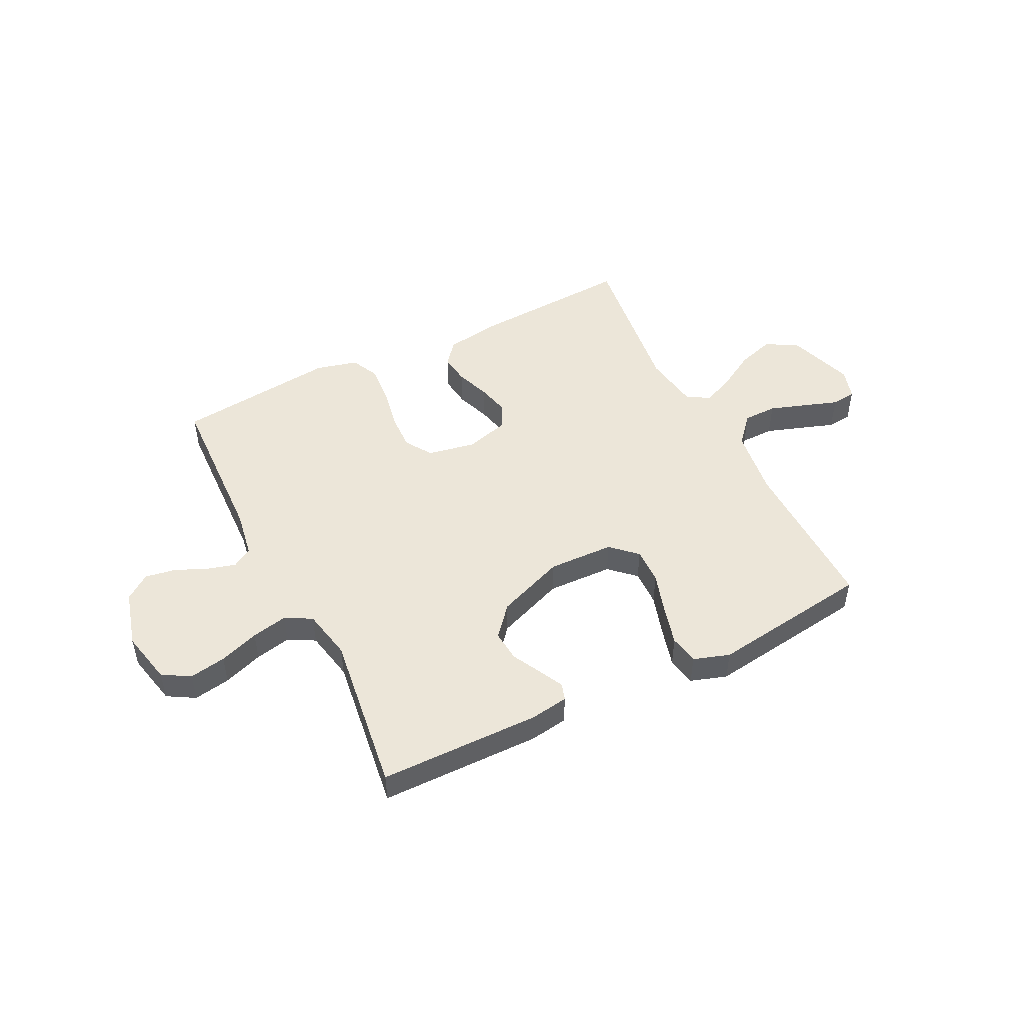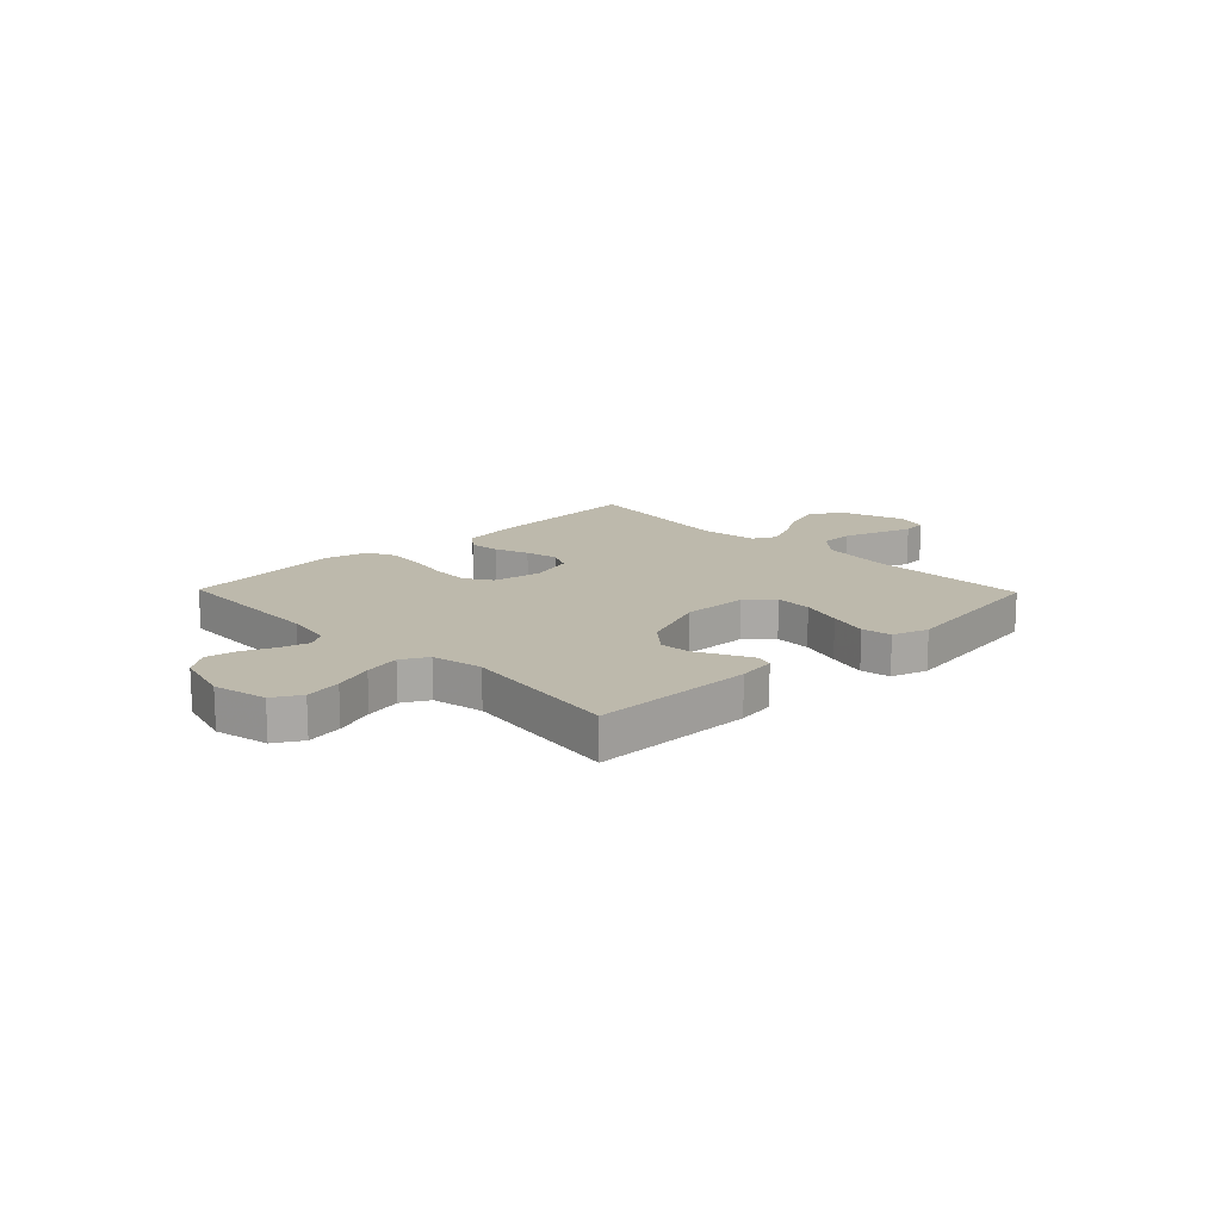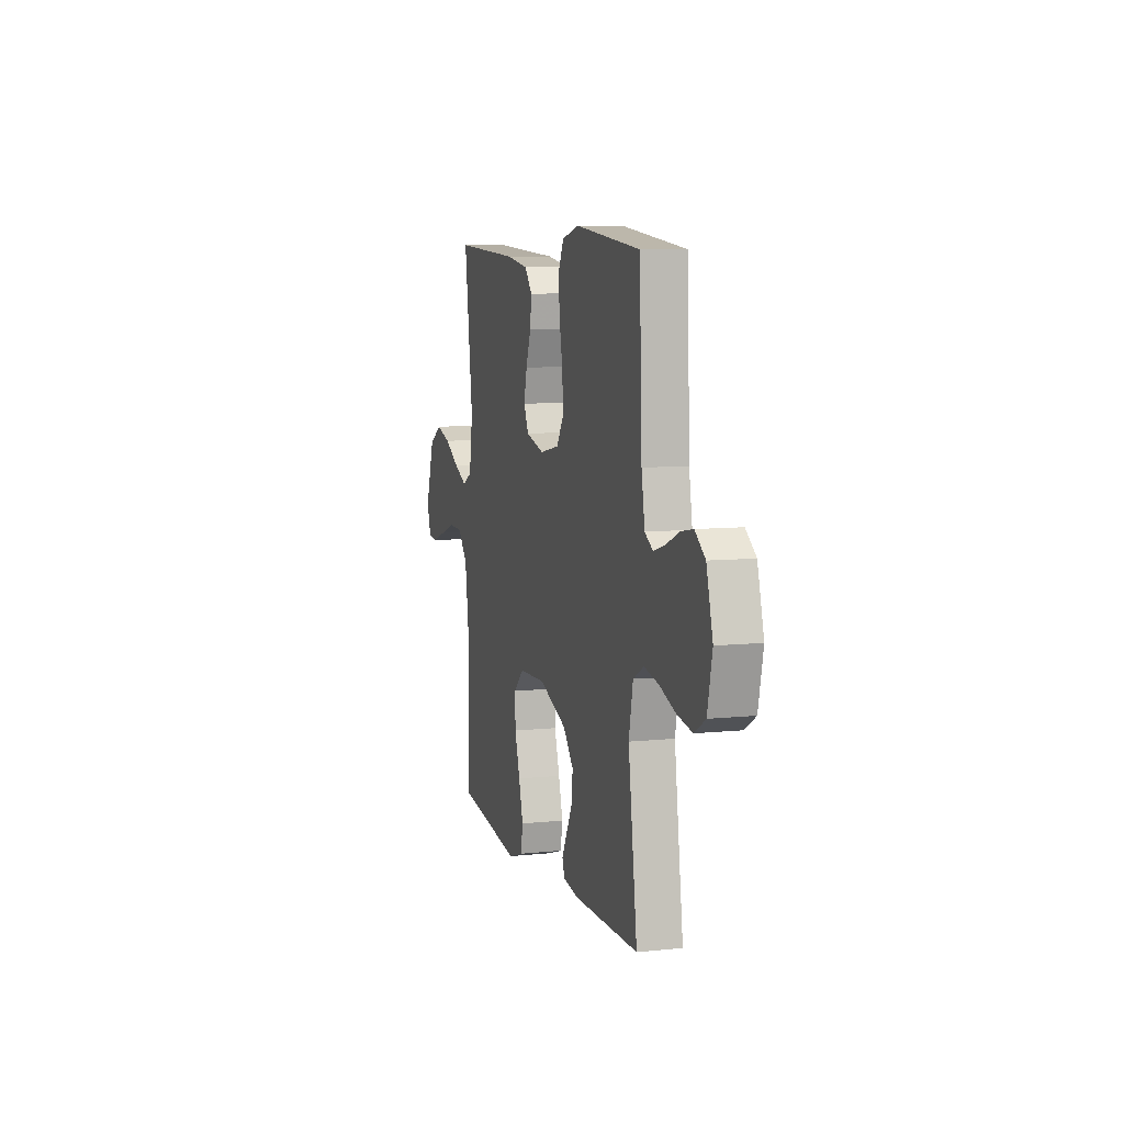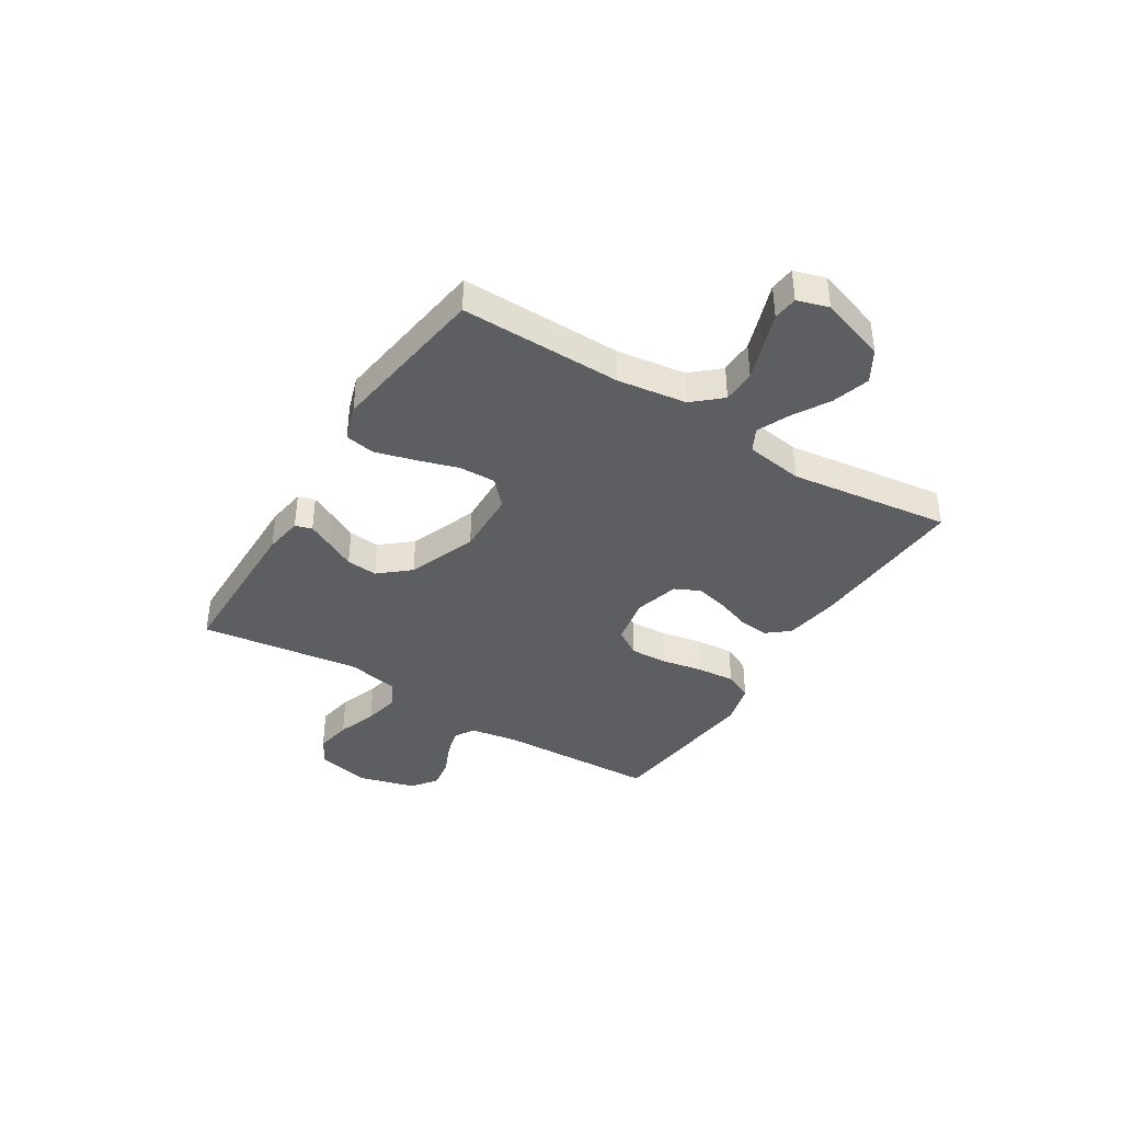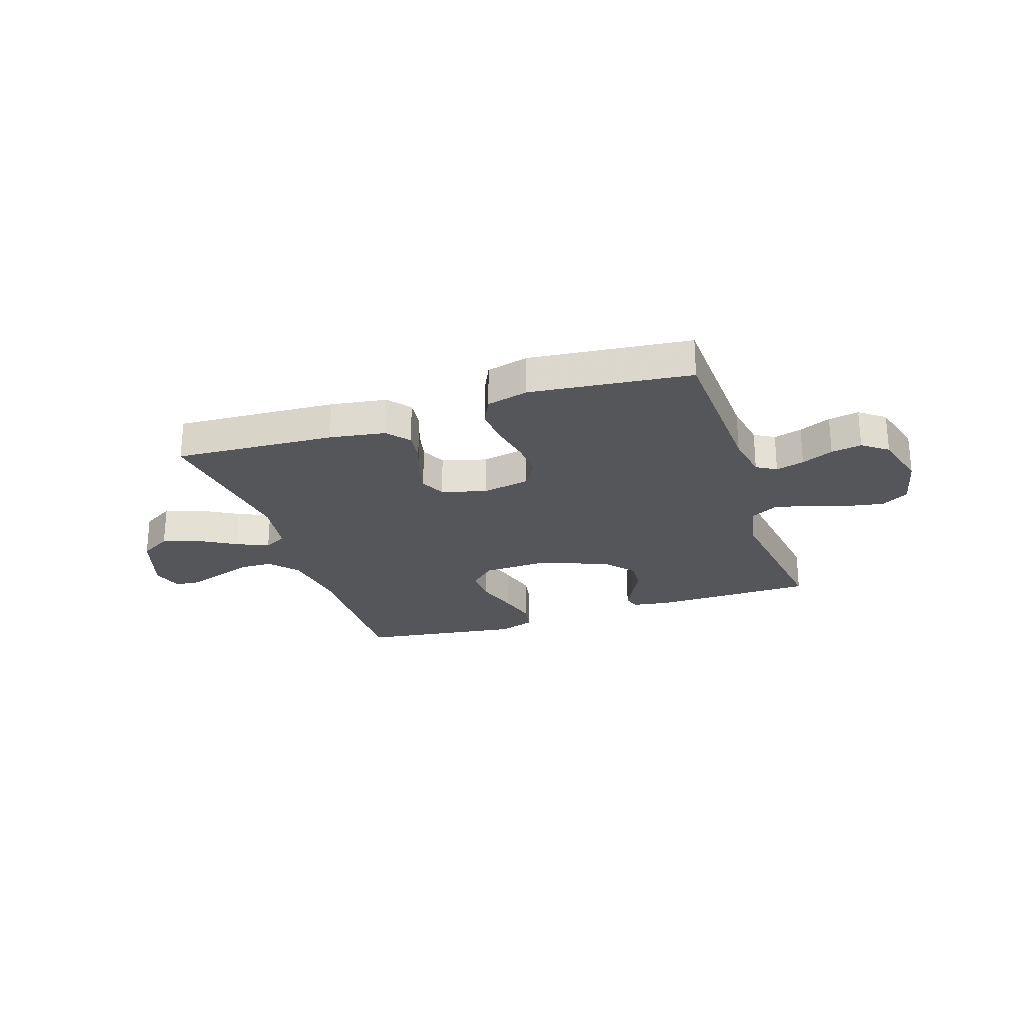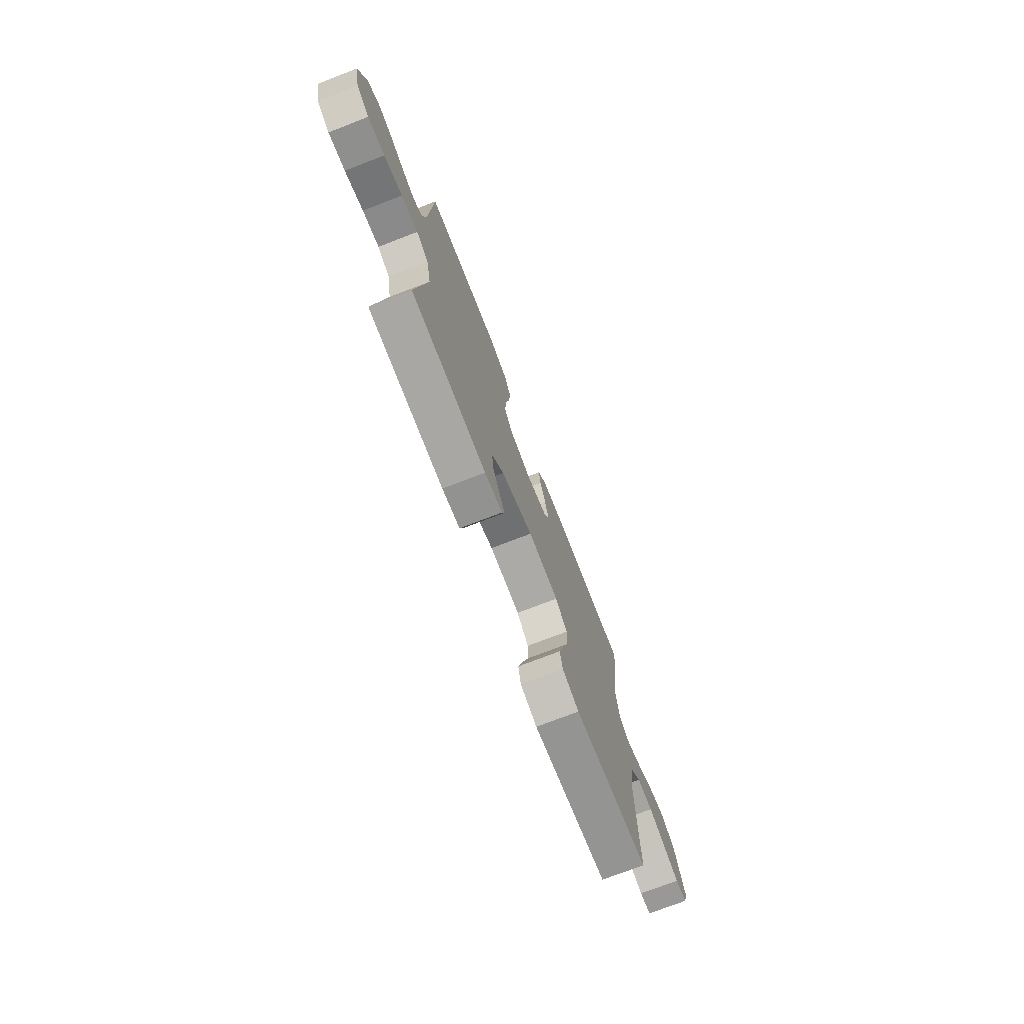
<metadata>
{"format":"obj","ext":"obj","renderer":"f3d","projection":"perspective","resolution":1024,"background":"white","views":[{"elev":48.8,"azim":153.4,"up":"+Y"},{"elev":15.0,"azim":135.8,"up":"+Y"},{"elev":8.1,"azim":73.8,"up":"+Z"},{"elev":-39.2,"azim":-121.9,"up":"+Y"},{"elev":-25.1,"azim":18.3,"up":"+Y"},{"elev":-74.2,"azim":111.1,"up":"+Z"}]}
</metadata>
<code>
v 0.5 0.07 0.5
v 0.512 0.07 0.2
v 0.527 0.07 0.112
v 0.564 0.07 0.09
v 0.617 0.07 0.105
v 0.676 0.07 0.131
v 0.733 0.07 0.141
v 0.78 0.07 0.106
v 0.809 0.07 0
v 0.787 0.07 -0.1
v 0.736 0.07 -0.13
v 0.668 0.07 -0.118
v 0.594 0.07 -0.092
v 0.527 0.07 -0.078
v 0.478 0.07 -0.105
v 0.459 0.07 -0.2
v 0.5 0.07 -0.5
v 0.2 0.07 -0.503
v 0.129 0.07 -0.492
v 0.119 0.07 -0.461
v 0.142 0.07 -0.415
v 0.17 0.07 -0.361
v 0.175 0.07 -0.303
v 0.127 0.07 -0.247
v 0 0.07 -0.198
v -0.122 0.07 -0.202
v -0.169 0.07 -0.246
v -0.167 0.07 -0.314
v -0.143 0.07 -0.392
v -0.123 0.07 -0.465
v -0.133 0.07 -0.52
v -0.2 0.07 -0.542
v -0.5 0.07 -0.5
v -0.496 0.07 -0.2
v -0.514 0.07 -0.071
v -0.56 0.07 -0.019
v -0.623 0.07 -0.018
v -0.691 0.07 -0.041
v -0.754 0.07 -0.063
v -0.8 0.07 -0.058
v -0.818 0.07 0
v -0.777 0.07 0.123
v -0.718 0.07 0.158
v -0.649 0.07 0.137
v -0.58 0.07 0.097
v -0.52 0.07 0.07
v -0.477 0.07 0.093
v -0.461 0.07 0.2
v -0.5 0.07 0.5
v -0.2 0.07 0.483
v -0.096 0.07 0.467
v -0.061 0.07 0.425
v -0.068 0.07 0.368
v -0.091 0.07 0.305
v -0.105 0.07 0.245
v -0.083 0.07 0.198
v 0 0.07 0.175
v 0.089 0.07 0.192
v 0.121 0.07 0.242
v 0.118 0.07 0.312
v 0.103 0.07 0.389
v 0.097 0.07 0.46
v 0.122 0.07 0.513
v 0.2 0.07 0.533
v 0.5 0 0.5
v 0.512 0 0.2
v 0.527 0 0.112
v 0.564 0 0.09
v 0.617 0 0.105
v 0.676 0 0.131
v 0.733 0 0.141
v 0.78 0 0.106
v 0.809 0 0
v 0.787 0 -0.1
v 0.736 0 -0.13
v 0.668 0 -0.118
v 0.594 0 -0.092
v 0.527 0 -0.078
v 0.478 0 -0.105
v 0.459 0 -0.2
v 0.5 0 -0.5
v 0.2 0 -0.503
v 0.129 0 -0.492
v 0.119 0 -0.461
v 0.142 0 -0.415
v 0.17 0 -0.361
v 0.175 0 -0.303
v 0.127 0 -0.247
v 0 0 -0.198
v -0.122 0 -0.202
v -0.169 0 -0.246
v -0.167 0 -0.314
v -0.143 0 -0.392
v -0.123 0 -0.465
v -0.133 0 -0.52
v -0.2 0 -0.542
v -0.5 0 -0.5
v -0.496 0 -0.2
v -0.514 0 -0.071
v -0.56 0 -0.019
v -0.623 0 -0.018
v -0.691 0 -0.041
v -0.754 0 -0.063
v -0.8 0 -0.058
v -0.818 0 0
v -0.777 0 0.123
v -0.718 0 0.158
v -0.649 0 0.137
v -0.58 0 0.097
v -0.52 0 0.07
v -0.477 0 0.093
v -0.461 0 0.2
v -0.5 0 0.5
v -0.2 0 0.483
v -0.096 0 0.467
v -0.061 0 0.425
v -0.068 0 0.368
v -0.091 0 0.305
v -0.105 0 0.245
v -0.083 0 0.198
v 0 0 0.175
v 0.089 0 0.192
v 0.121 0 0.242
v 0.118 0 0.312
v 0.103 0 0.389
v 0.097 0 0.46
v 0.122 0 0.513
v 0.2 0 0.533
f 63 64 1 2
f 60 61 62 63
f 59 60 63 2
f 58 59 2 3
f 57 58 3 4
f 51 52 53 54
f 51 54 55
f 48 49 50 51
f 47 48 51 55
f 46 47 55 56
f 42 43 44 45
f 42 45 46
f 41 42 46
f 38 39 40 41
f 37 38 41 46
f 36 37 46 56
f 31 32 33 34
f 31 34 35
f 28 29 30 31
f 28 31 35
f 27 28 35 36
f 19 20 21 22
f 17 18 19 22
f 16 17 22 23
f 15 16 23 24
f 10 11 12 13
f 10 13 14
f 9 10 14
f 8 9 14
f 5 6 7 8
f 4 5 8 14
f 57 4 14 15
f 26 27 36 56
f 25 26 56 57
f 15 24 25 57
f 66 65 128 127
f 127 126 125 124
f 66 127 124 123
f 67 66 123 122
f 68 67 122 121
f 118 117 116 115
f 119 118 115
f 115 114 113 112
f 119 115 112 111
f 120 119 111 110
f 109 108 107 106
f 110 109 106
f 110 106 105
f 105 104 103 102
f 110 105 102 101
f 120 110 101 100
f 98 97 96 95
f 99 98 95
f 95 94 93 92
f 99 95 92
f 100 99 92 91
f 86 85 84 83
f 86 83 82 81
f 87 86 81 80
f 88 87 80 79
f 77 76 75 74
f 78 77 74
f 78 74 73
f 78 73 72
f 72 71 70 69
f 78 72 69 68
f 79 78 68 121
f 120 100 91 90
f 121 120 90 89
f 121 89 88 79
f 1 65 66 2
f 2 66 67 3
f 3 67 68 4
f 4 68 69 5
f 5 69 70 6
f 6 70 71 7
f 7 71 72 8
f 8 72 73 9
f 9 73 74 10
f 10 74 75 11
f 11 75 76 12
f 12 76 77 13
f 13 77 78 14
f 14 78 79 15
f 15 79 80 16
f 16 80 81 17
f 17 81 82 18
f 18 82 83 19
f 19 83 84 20
f 20 84 85 21
f 21 85 86 22
f 22 86 87 23
f 23 87 88 24
f 24 88 89 25
f 25 89 90 26
f 26 90 91 27
f 27 91 92 28
f 28 92 93 29
f 29 93 94 30
f 30 94 95 31
f 31 95 96 32
f 32 96 97 33
f 33 97 98 34
f 34 98 99 35
f 35 99 100 36
f 36 100 101 37
f 37 101 102 38
f 38 102 103 39
f 39 103 104 40
f 40 104 105 41
f 41 105 106 42
f 42 106 107 43
f 43 107 108 44
f 44 108 109 45
f 45 109 110 46
f 46 110 111 47
f 47 111 112 48
f 48 112 113 49
f 49 113 114 50
f 50 114 115 51
f 51 115 116 52
f 52 116 117 53
f 53 117 118 54
f 54 118 119 55
f 55 119 120 56
f 56 120 121 57
f 57 121 122 58
f 58 122 123 59
f 59 123 124 60
f 60 124 125 61
f 61 125 126 62
f 62 126 127 63
f 63 127 128 64
f 64 128 65 1

</code>
